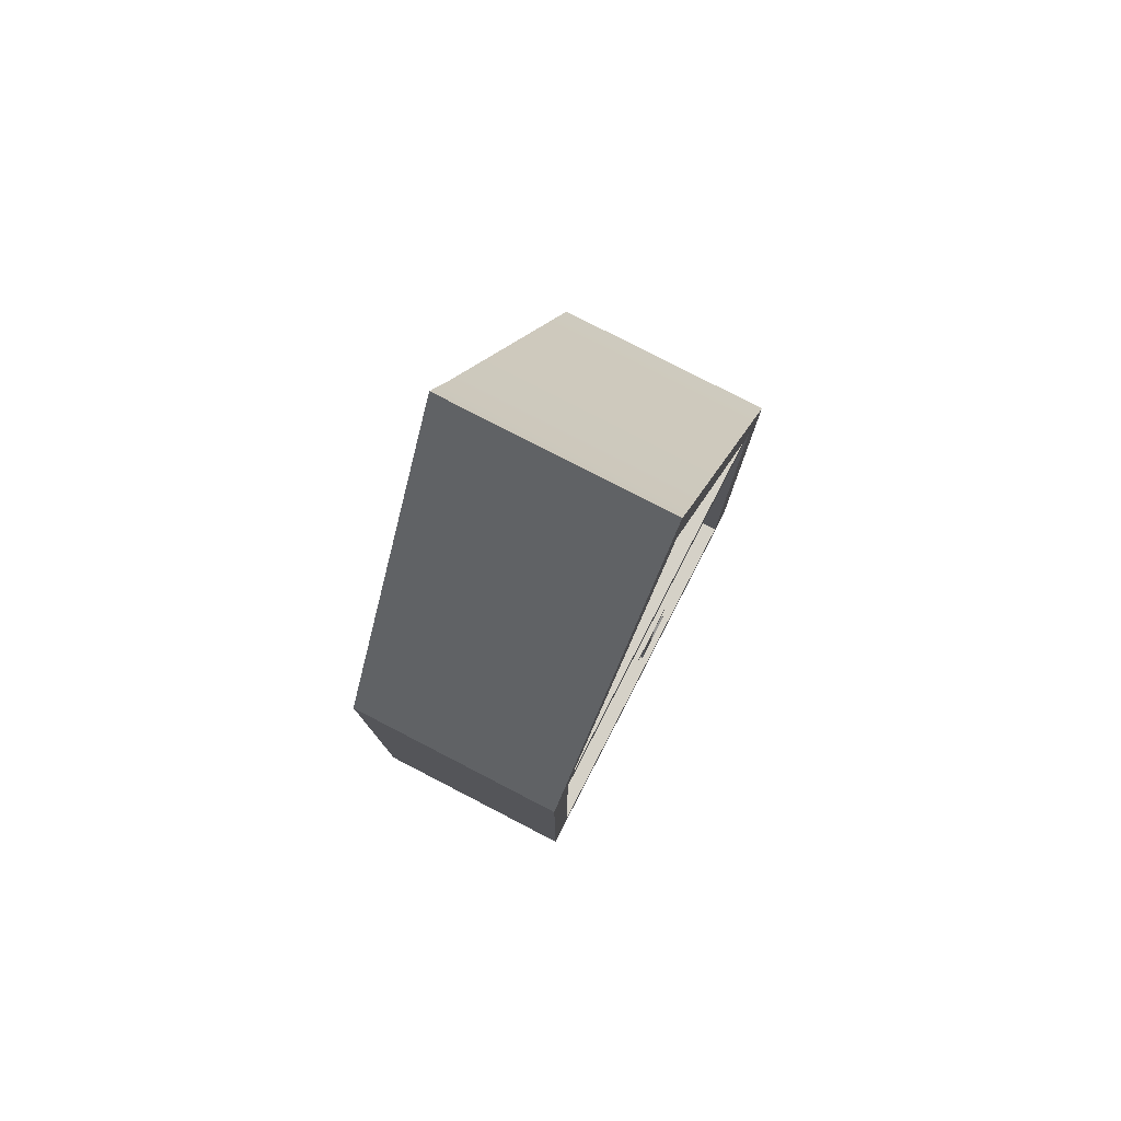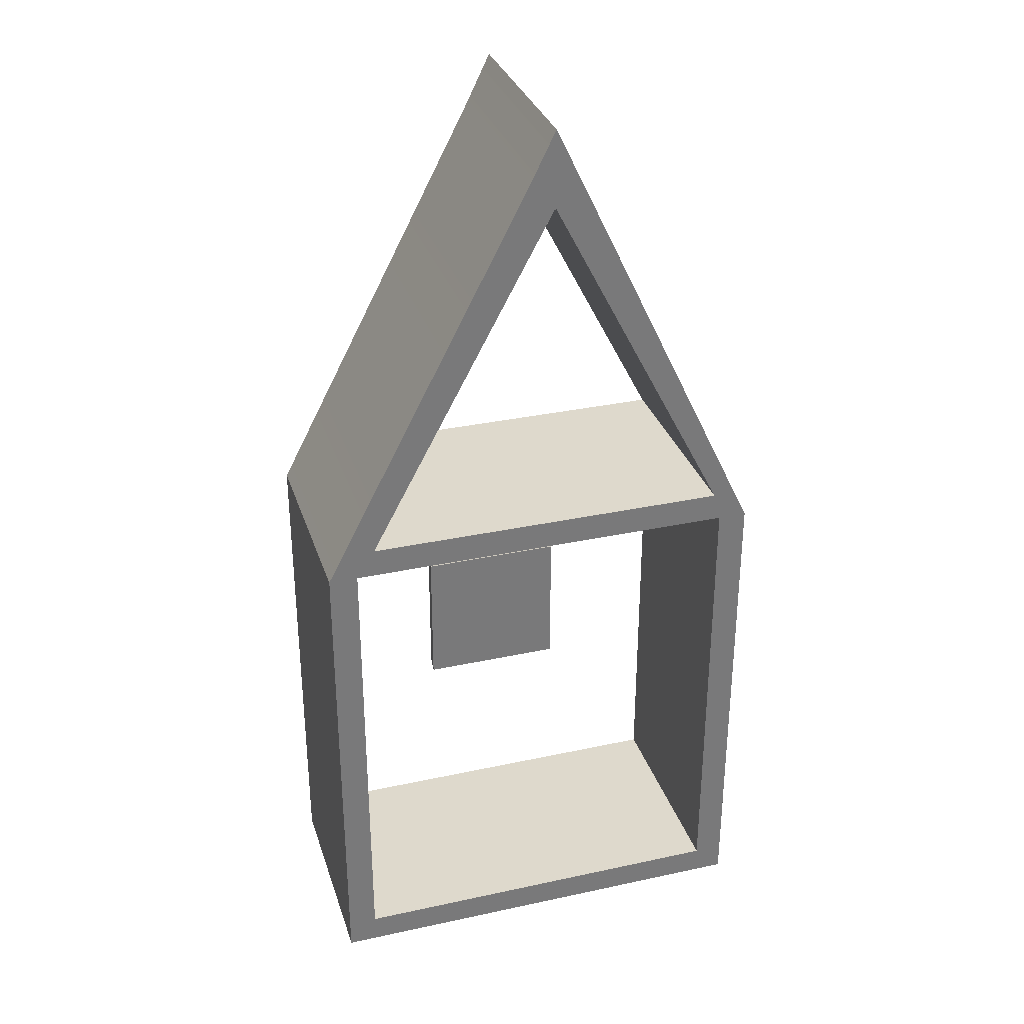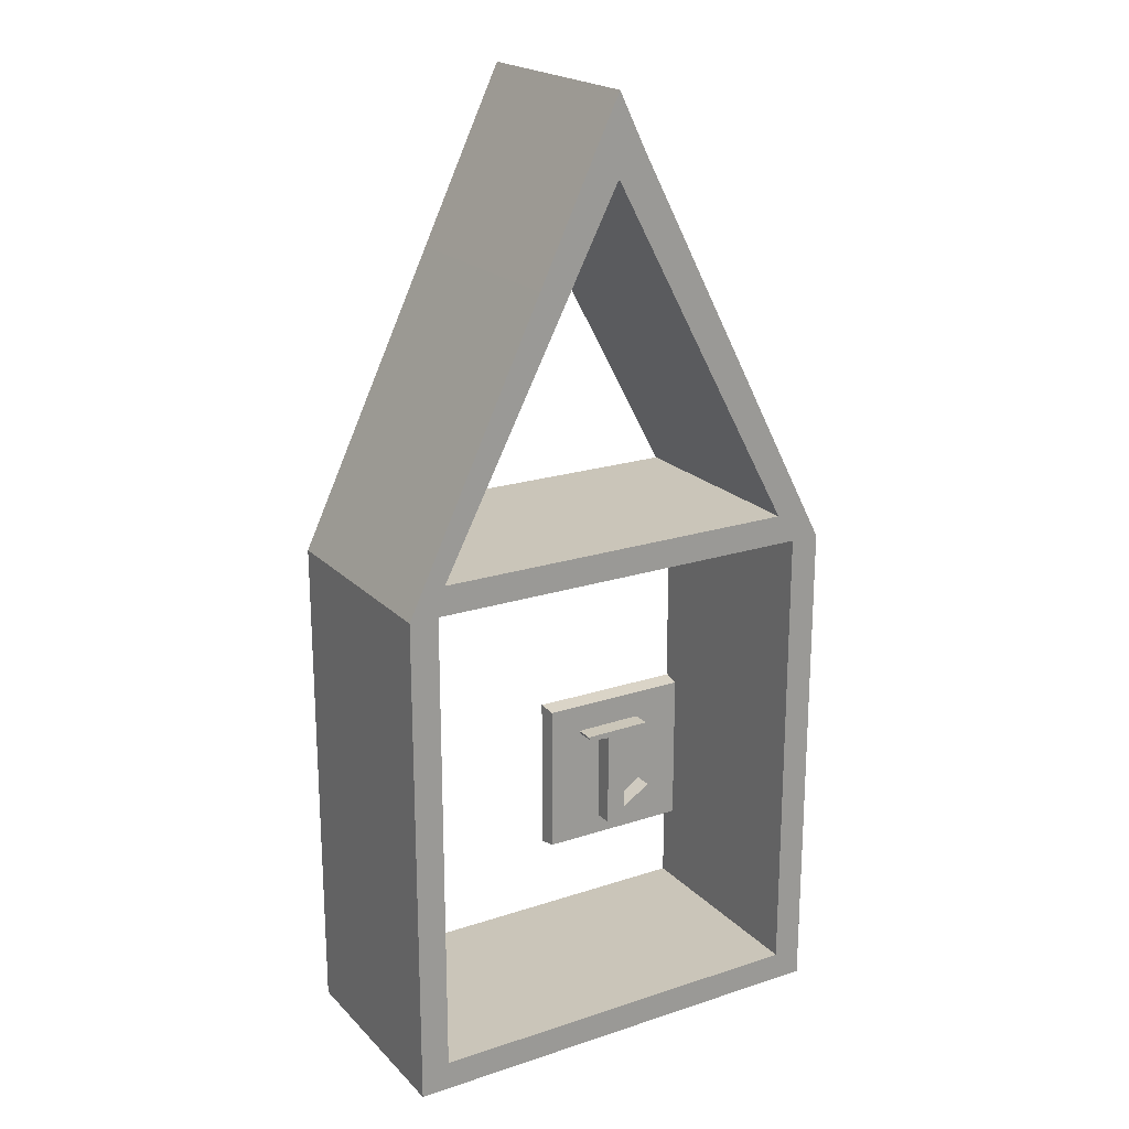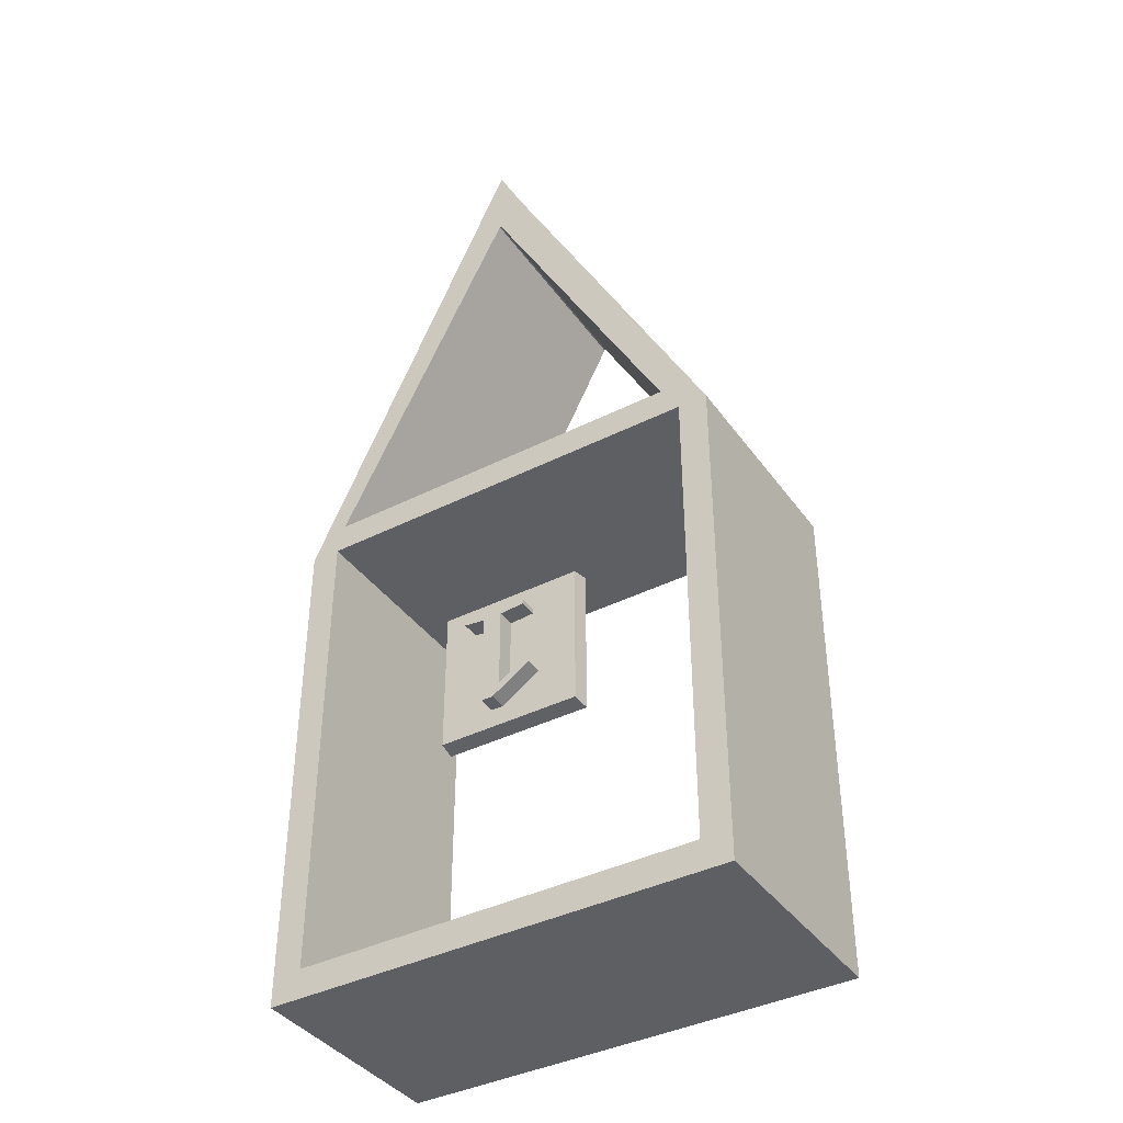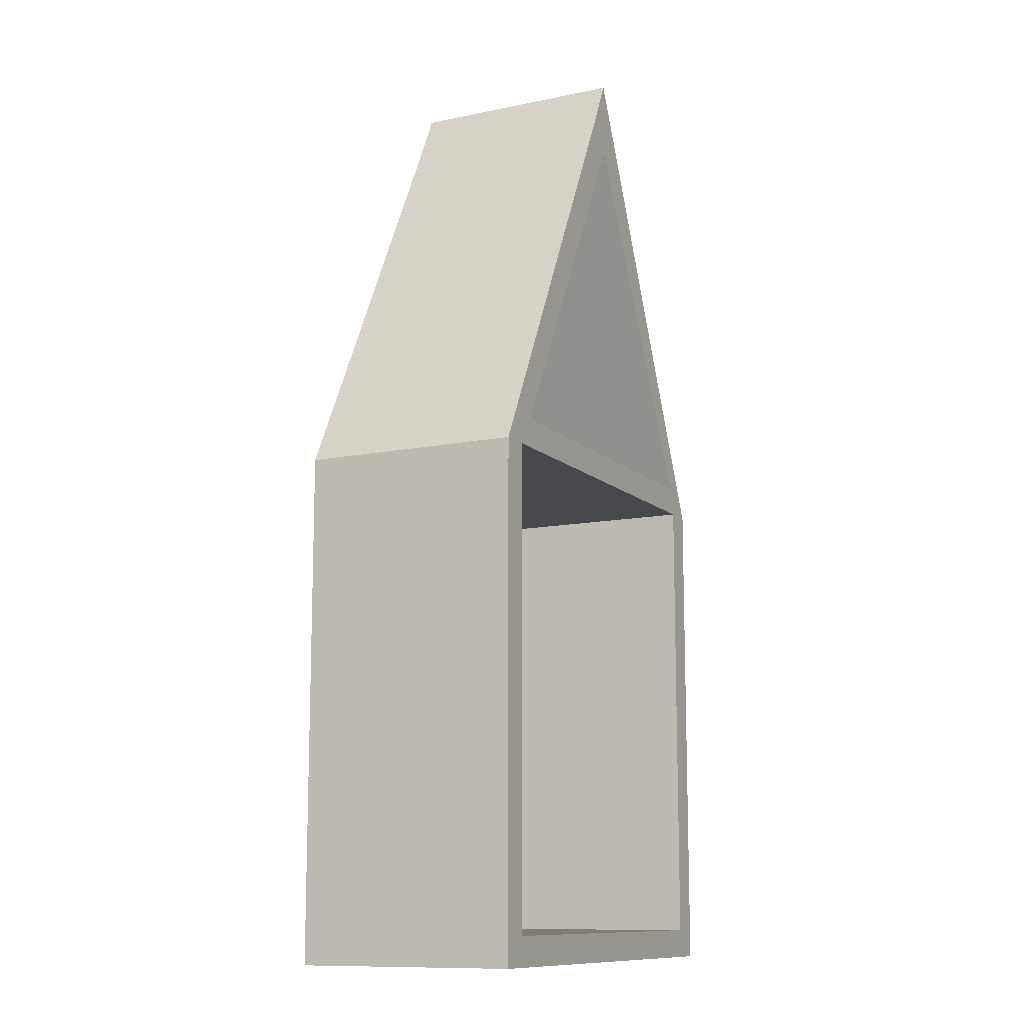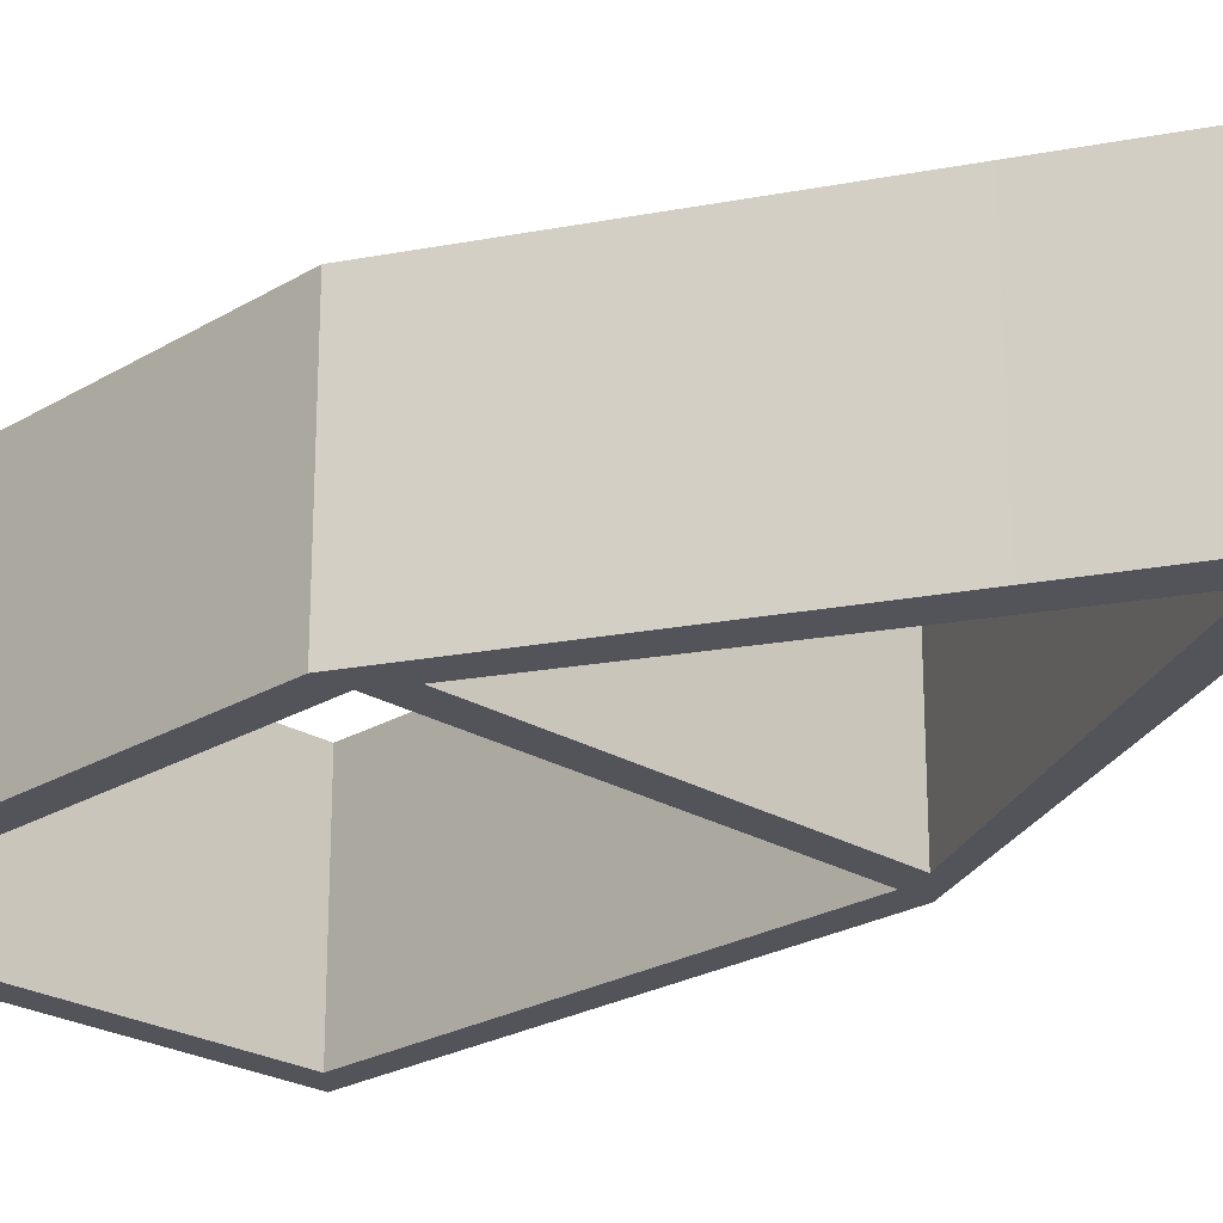
<metadata>
{"format":"obj","ext":"obj","renderer":"f3d","projection":"perspective","resolution":1024,"background":"white","views":[{"elev":79.1,"azim":117.3,"up":"+Z"},{"elev":32.1,"azim":-16.9,"up":"+Z"},{"elev":20.7,"azim":149.3,"up":"+Z"},{"elev":-39.7,"azim":-148.0,"up":"+Z"},{"elev":-11.5,"azim":-63.3,"up":"+Z"},{"elev":-23.9,"azim":-45.1,"up":"+Y"}]}
</metadata>
<code>
o SM_CM_-_1_path1763-2.002
v -80.69 43.25 -176.6
v 65.61 43.25 -166.6
v 65.61 -32.75 -166.6
v -80.69 -32.75 -176.6
v 75.61 -32.75 -176.6
v 75.61 43.25 -176.6
v 75.61 -32.75 -4.016
v 75.61 43.25 -4.016
v -80.69 -32.75 -4.016
v -80.69 43.25 -4.016
v -70.68 -32.75 -166.6
v -70.68 43.25 -166.6
v -28.09 31.63 -99.34
v -28.09 31.63 -48.55
v 21.88 31.63 -99.34
v 21.88 31.63 -48.55
v 21.29 37.27 -49.42
v 21.29 37.27 -98.47
v -27.5 37.27 -49.42
v -27.5 37.27 -98.47
v 2.922 43.25 -60.52
v 3.361 43.25 -60.48
v 4.46 43.25 -60.39
v 5.154 43.25 -60.33
v 5.888 43.25 -60.26
v 7.317 43.25 -60.14
v 9.237 43.25 -59.98
v -11.92 43.25 -58.3
v -11.92 43.25 -59.95
v -3.52 43.25 -87.73
v 3.038 35.54 -60.51
v 4.46 35.54 -60.39
v 6.623 35.54 -60.2
v 7.317 35.54 -60.14
v 7.928 35.54 -60.09
v 8.416 35.54 -60.05
v 9.279 35.54 -59.97
v 9.75 35.54 -59.83
v -11.92 35.54 -58.3
v -11.92 35.54 -59.95
v -13.06 35.54 -81.79
v 2.922 35.54 -92.02
v 3.849 35.54 -60.44
v 3.849 43.25 -60.44
v 5.154 35.54 -60.33
v 5.888 35.54 -60.26
v 6.623 43.25 -60.2
v 7.928 43.25 -60.09
v 8.738 43.25 -60.02
v 8.855 35.54 -60.01
v 9.75 43.25 -59.83
v 10.2 35.54 -59.54
v 10.2 43.25 -59.54
v 10.55 35.54 -58.93
v 10.55 43.25 -58.93
v 10.62 35.54 -58.53
v 10.62 43.25 -58.53
v -3.52 35.54 -60.52
v -3.52 43.25 -60.52
v -3.52 35.54 -87.73
v -13.06 43.25 -81.79
v -14.2 35.54 -83.56
v -14.2 43.25 -83.56
v -1.187 35.54 -92.02
v -1.187 43.25 -92.02
v 2.922 43.25 -92.02
v 9.808 43.25 133.8
v -8.539 43.25 134.2
v 63.09 43.25 5.981
v 0.3881 43.25 125.7
v 9.808 -32.75 133.8
v -8.539 -32.75 134.2
v -64.28 -32.75 5.981
v 0.3881 -32.75 125.7
v 0.9359 -32.75 125.7
v 0.9359 43.25 125.7
v 63.09 -32.75 5.981
v -64.28 43.25 5.981
v 0.6647 43.25 152.8
v 0.6647 -32.75 152.8
v 0.662 43.25 125.7
v 0.662 -32.75 125.7
v -70.68 43.25 -4.016
v 65.61 43.25 -4.016
v -70.68 -32.75 -4.016
v 65.61 -32.75 -4.016
f 63 66 65
f 63 30 66
f 30 21 66
f 63 61 30
f 59 21 30
f 29 21 59
f 29 22 21
f 29 44 22
f 29 23 44
f 29 24 23
f 29 25 24
f 29 47 25
f 29 26 47
f 29 48 26
f 29 49 48
f 29 27 49
f 28 27 29
f 28 51 27
f 28 53 51
f 28 55 53
f 28 57 55
f 62 64 42
f 62 42 60
f 60 42 31
f 62 60 41
f 58 60 31
f 40 58 31
f 40 31 43
f 40 43 32
f 40 32 45
f 40 45 46
f 40 46 33
f 40 33 34
f 40 34 35
f 40 35 36
f 40 36 50
f 40 50 37
f 39 40 37
f 39 37 38
f 39 38 52
f 39 52 54
f 39 54 56
f 21 22 31
f 22 44 43 31
f 44 23 32 43
f 23 24 45 32
f 24 25 46 45
f 25 47 33 46
f 47 26 34 33
f 26 48 35 34
f 48 49 36 35
f 49 27 50 36
f 27 37 50
f 27 51 38 37
f 51 53 52 38
f 53 55 54 52
f 55 57 56 54
f 57 28 39 56
f 28 29 40 39
f 29 59 58 40
f 59 30 60 58
f 30 61 41 60
f 61 63 62 41
f 63 65 64 62
f 65 66 42 64
f 66 21 31 42
f 20 18 15 13
f 17 19 14 16
f 19 20 13 14
f 15 16 14 13
f 18 17 16 15
f 18 20 19 17
f 7 86 3 5
f 10 83 12 1
f 84 69 8
f 6 1 12 2
f 6 8 7 5
f 10 68 70 78
f 4 5 3 11
f 1 6 5 4
f 73 9 85
f 78 10 9 73
f 10 1 4 9
f 11 85 9 4
f 2 12 11 3
f 71 75 77 7
f 72 9 73 74
f 80 72 74 82
f 68 10 9 72
f 76 67 8 69
f 79 68 72 80
f 8 67 71 7
f 76 69 77 75
f 78 70 74 73
f 81 76 75 82
f 79 67 76 81
f 68 79 81 70
f 70 81 82 74
f 67 79 80 71
f 71 80 82 75
f 83 84 86 85
f 8 69 77 7
f 69 78 73 77
f 7 77 86
f 77 73 85 86
f 10 78 83
f 83 78 69 84
f 84 2 3 86
f 12 83 85 11
f 84 8 6 2

</code>
